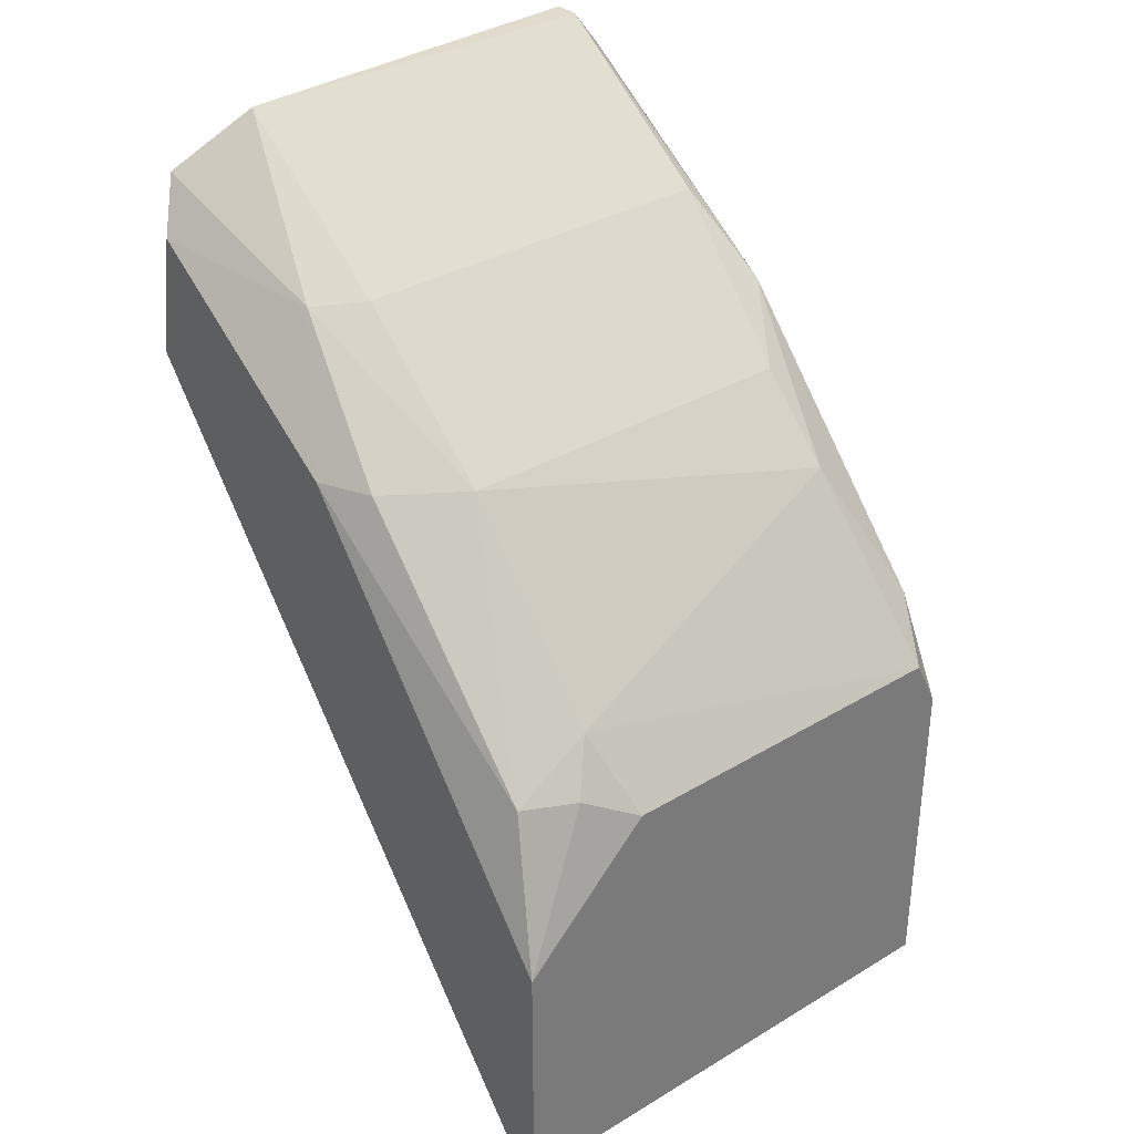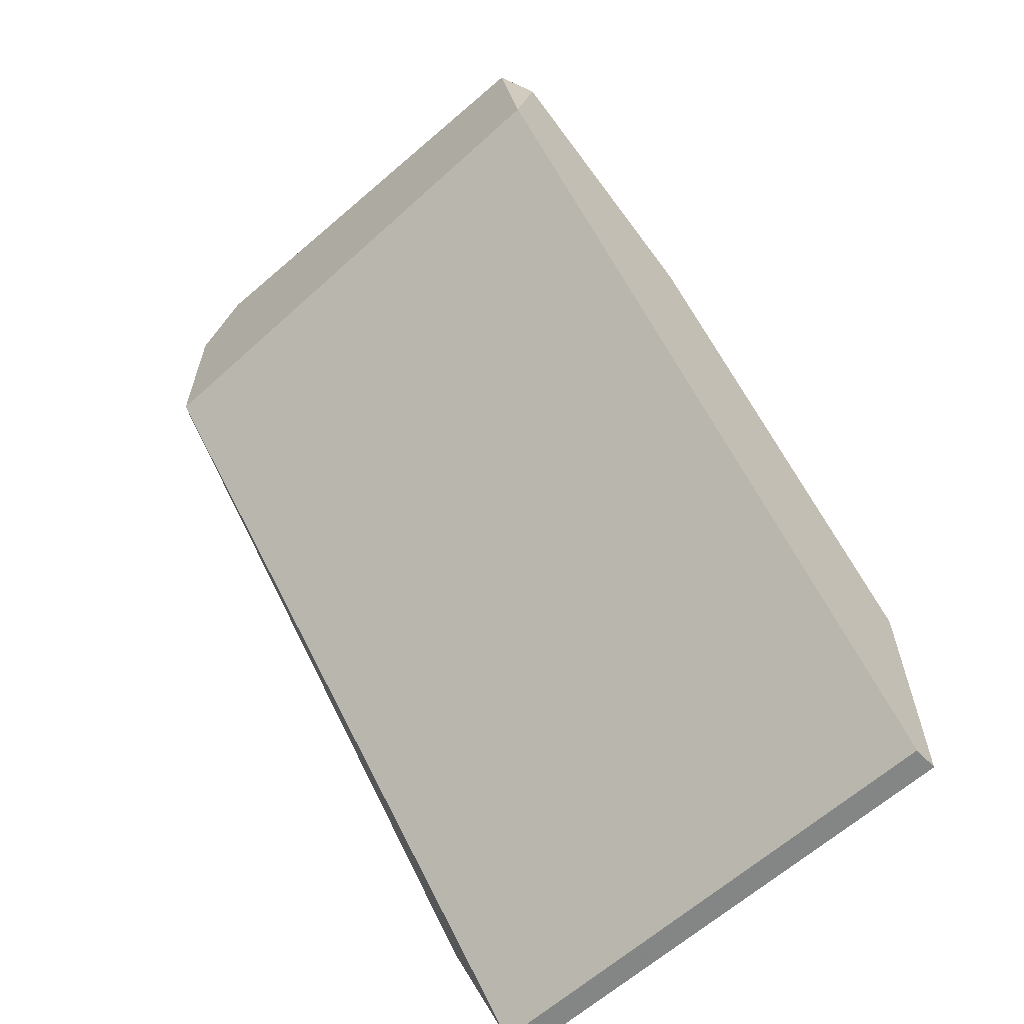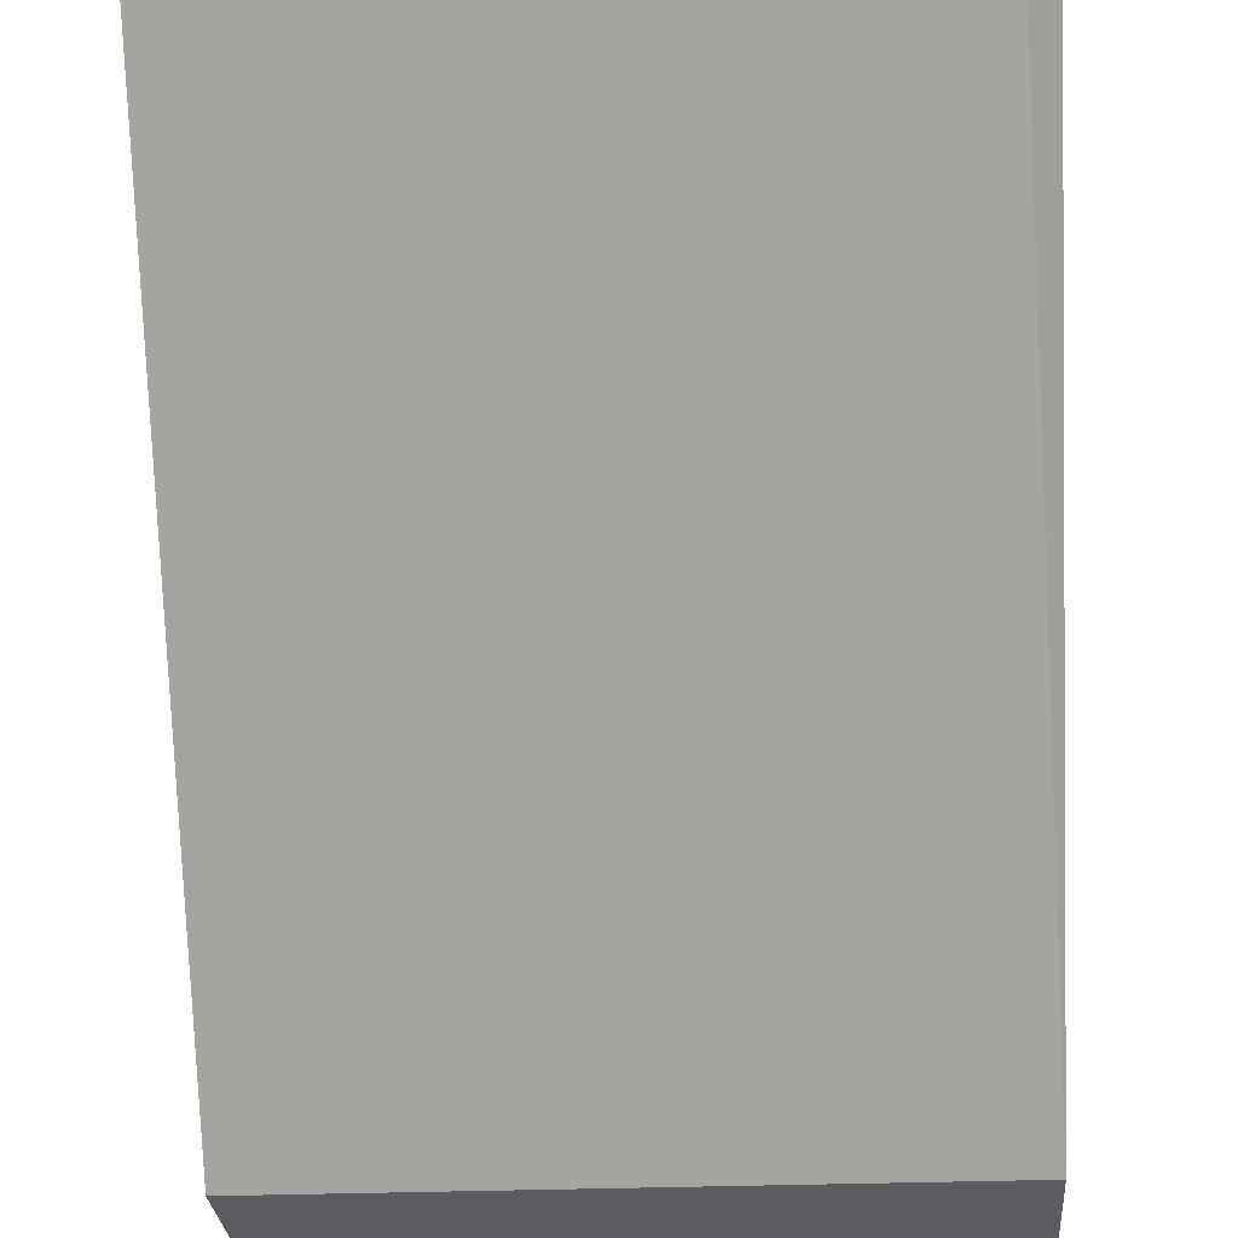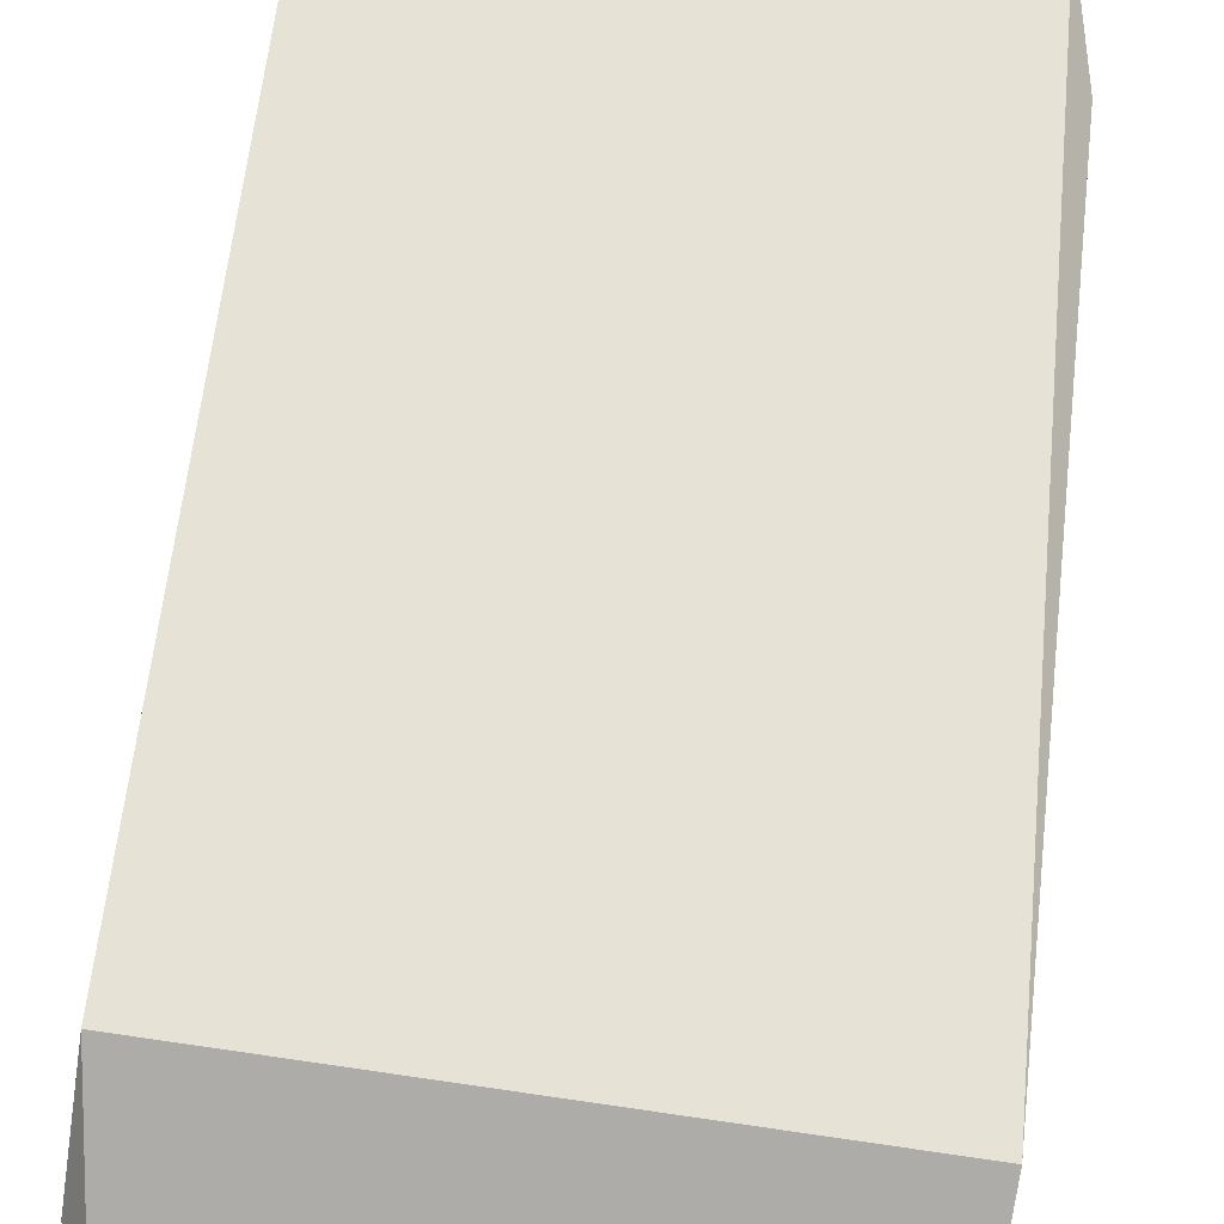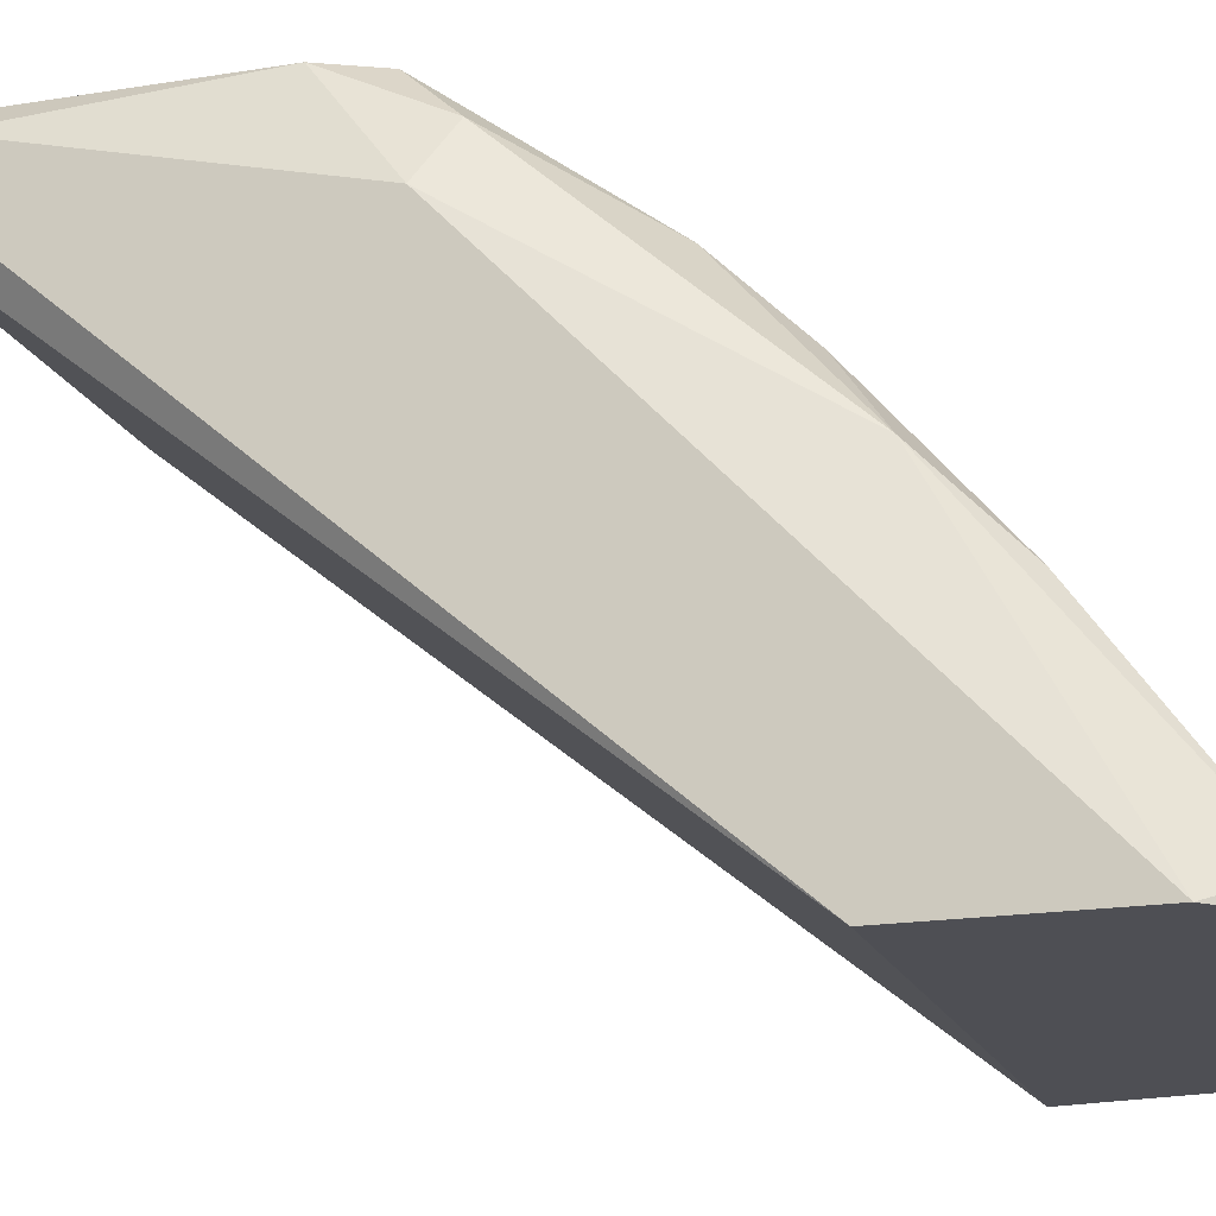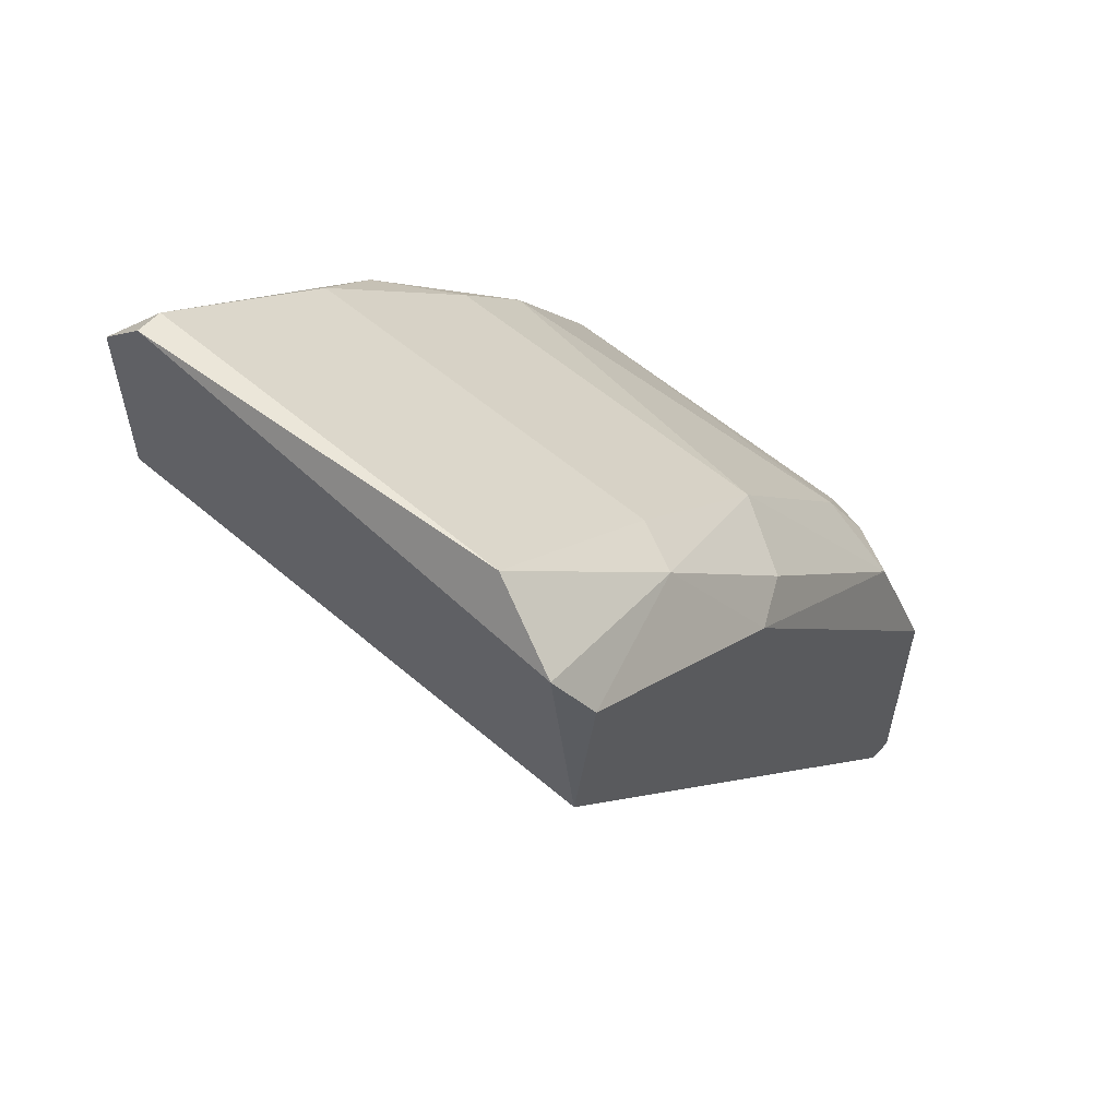
<metadata>
{"format":"obj","ext":"obj","renderer":"f3d","projection":"perspective","resolution":1024,"background":"white","views":[{"elev":33.9,"azim":141.0,"up":"+Z"},{"elev":-61.6,"azim":42.7,"up":"+Z"},{"elev":-34.6,"azim":-177.5,"up":"+Y"},{"elev":-76.7,"azim":171.3,"up":"+Y"},{"elev":-18.3,"azim":-72.5,"up":"+Y"},{"elev":57.0,"azim":41.8,"up":"+Z"}]}
</metadata>
<code>
v 0.006577 0.05463 0.01874
v 0.006577 0.03275 0.05266
v 0.006577 0.0426 0.04609
v 0.006577 0.03166 0.04719
v 0.006577 0.05573 0.01874
v 0.006577 0.05573 0.02969
v 0.001104 0.05573 0.03516
v -0.01311 0.05025 0.04281
v -0.01311 0.04697 0.04609
v -0.01421 0.03275 0.05704
v -0.01421 0.03166 0.05704
v -0.01421 0.04041 0.05156
v -0.01421 0.05573 0.03516
v 0.00548 0.05353 0.03626
v 0.00548 0.03166 0.05484
v 0.00548 0.04478 0.04609
v -0.0153 0.05353 0.03735
v -0.0153 0.05463 0.01874
v -0.0153 0.04369 0.04828
v -0.0153 0.05573 0.03297
v -0.0153 0.05573 0.01874
v 0.004387 0.03932 0.05156
v -0.0164 0.05244 0.02312
v -0.0164 0.05135 0.03626
v -0.0164 0.05463 0.02312
v -0.0164 0.03166 0.04719
v -0.0164 0.03166 0.05484
v 0.003292 0.05463 0.03626
v 0.002199 0.05353 0.03843
v 0.002199 0.03275 0.05704
v 0.002199 0.04041 0.05156
v 0.002199 0.04697 0.04609
f 24 17 20
f 4 26 18
f 4 18 1
f 26 4 27
f 4 1 3
f 3 1 6
f 26 27 24
f 1 18 21
f 13 6 21
f 27 4 15
f 30 12 10
f 26 24 25
f 21 18 25
f 6 1 5
f 1 21 5
f 21 6 5
f 24 27 19
f 10 12 19
f 27 10 19
f 6 13 7
f 28 6 7
f 12 30 31
f 32 12 31
f 13 8 29
f 8 32 29
f 28 7 29
f 7 13 29
f 6 28 14
f 3 6 14
f 32 16 14
f 16 3 14
f 29 32 14
f 28 29 14
f 27 15 11
f 15 30 11
f 30 10 11
f 10 27 11
f 30 15 22
f 16 32 22
f 3 16 22
f 31 30 22
f 32 31 22
f 4 3 2
f 15 4 2
f 22 15 2
f 3 22 2
f 8 13 17
f 24 19 17
f 19 8 17
f 12 32 9
f 32 8 9
f 8 19 9
f 19 12 9
f 18 26 23
f 26 25 23
f 25 18 23
f 13 21 20
f 25 24 20
f 21 25 20
f 17 13 20

</code>
